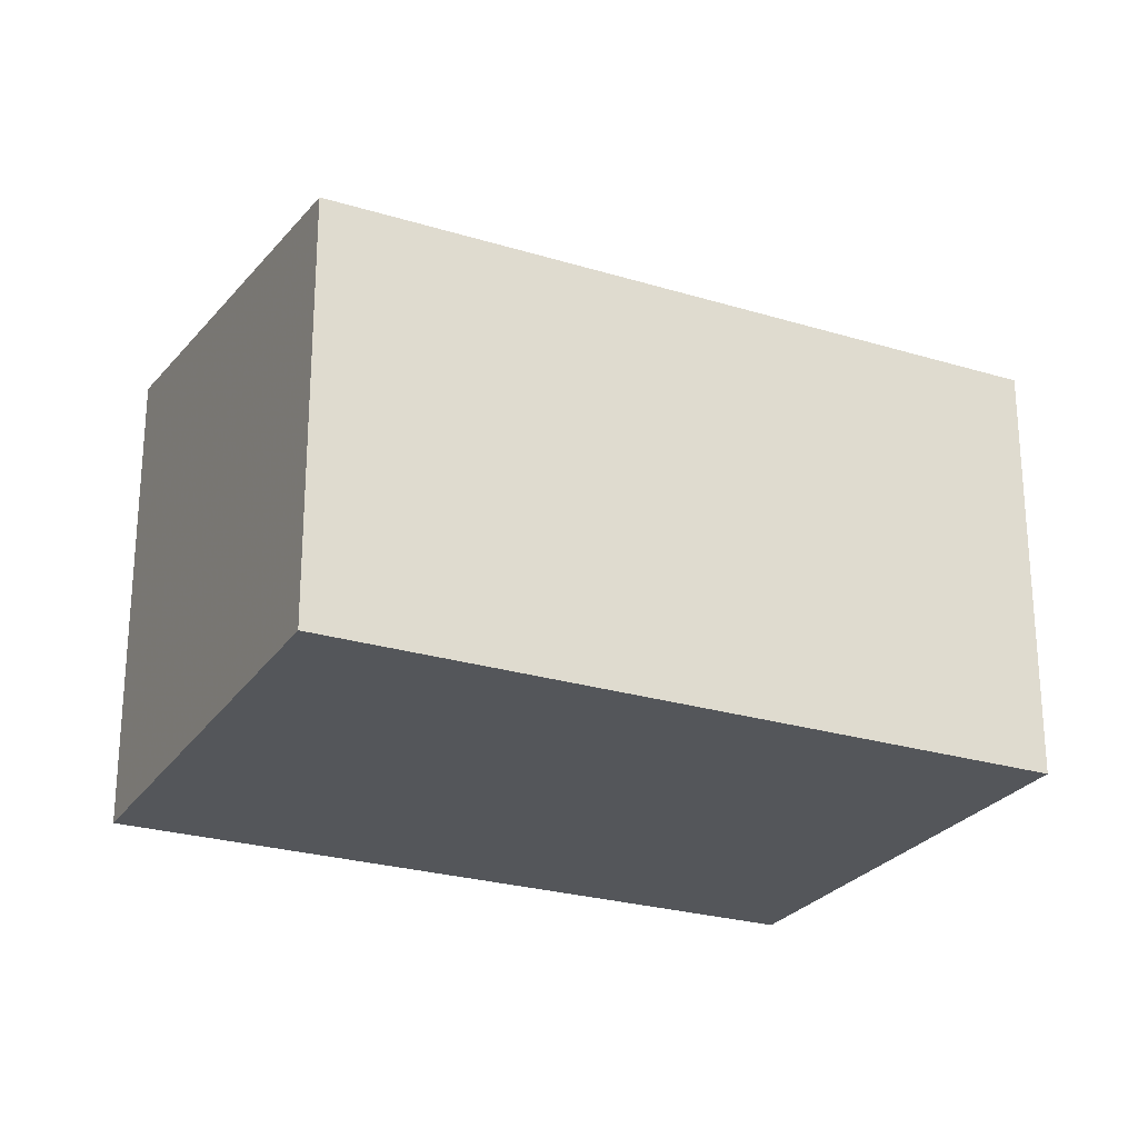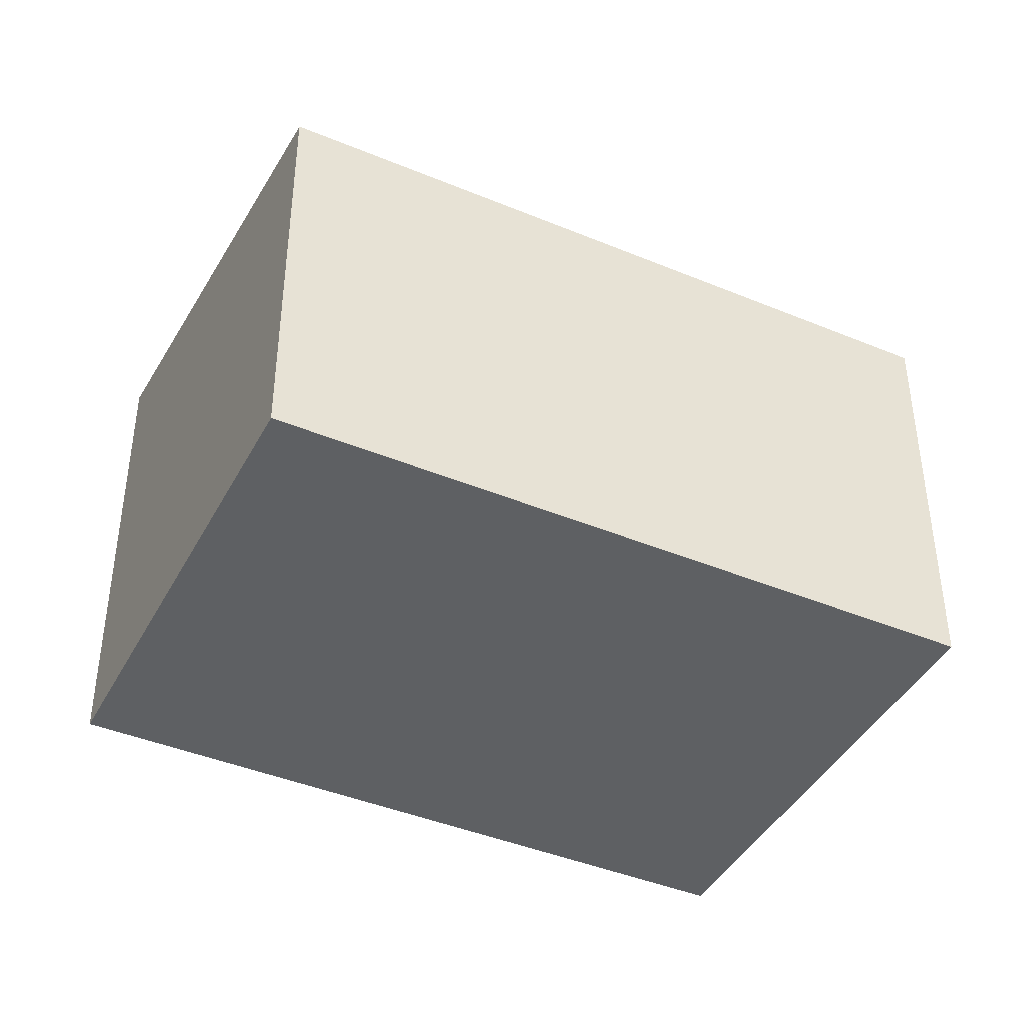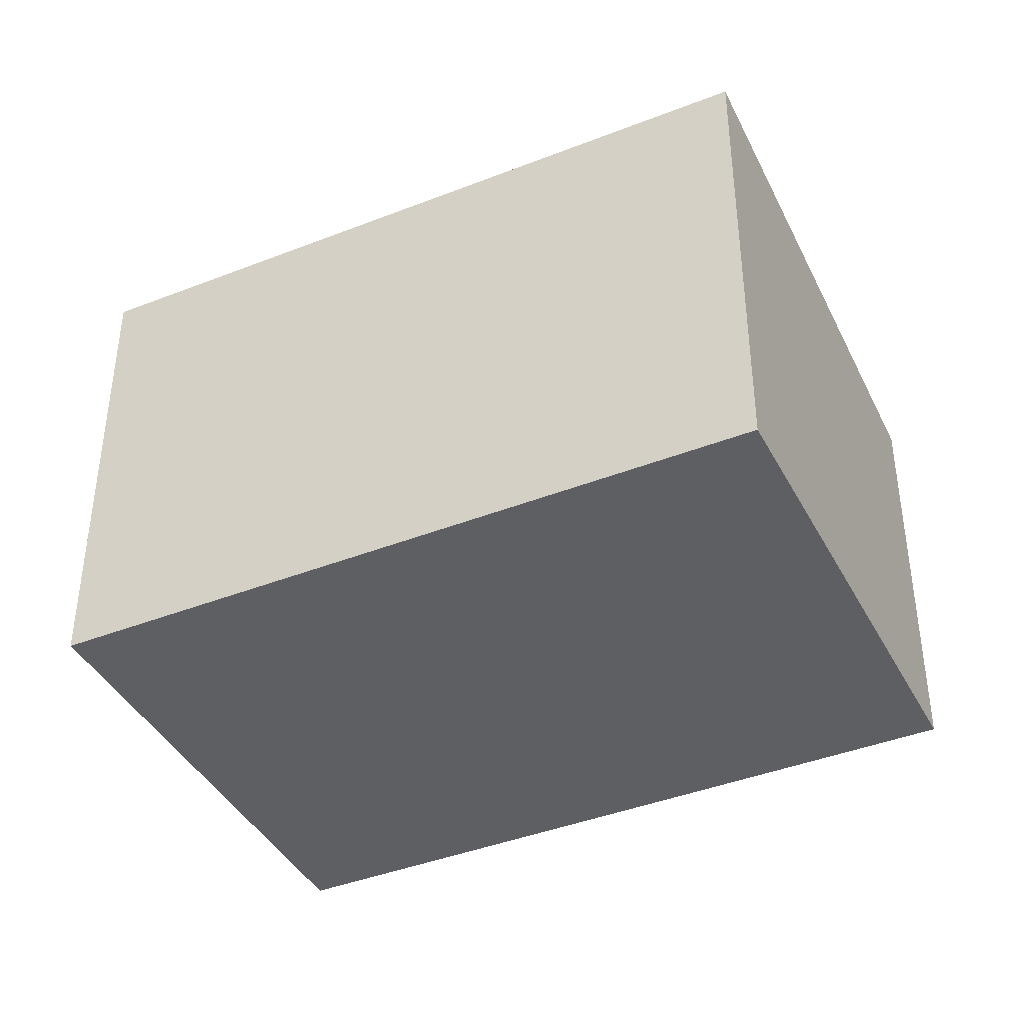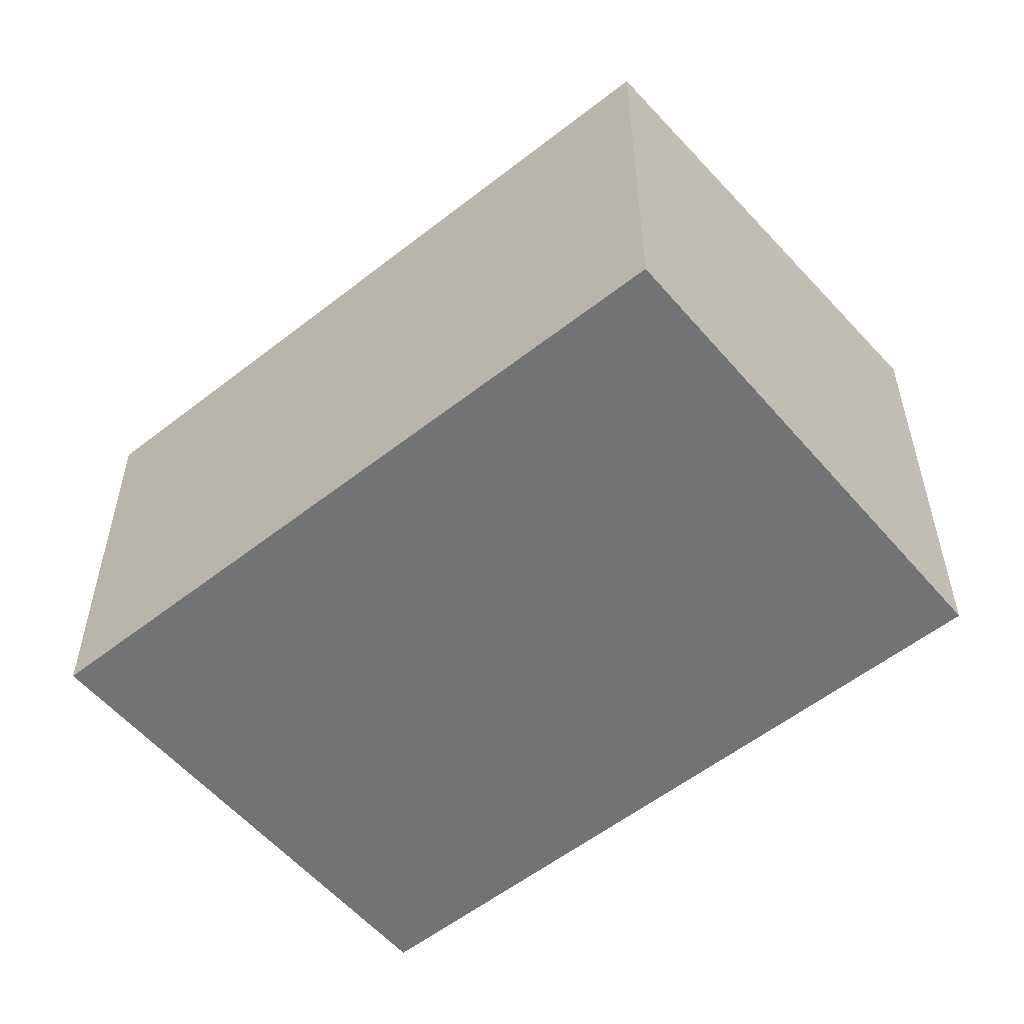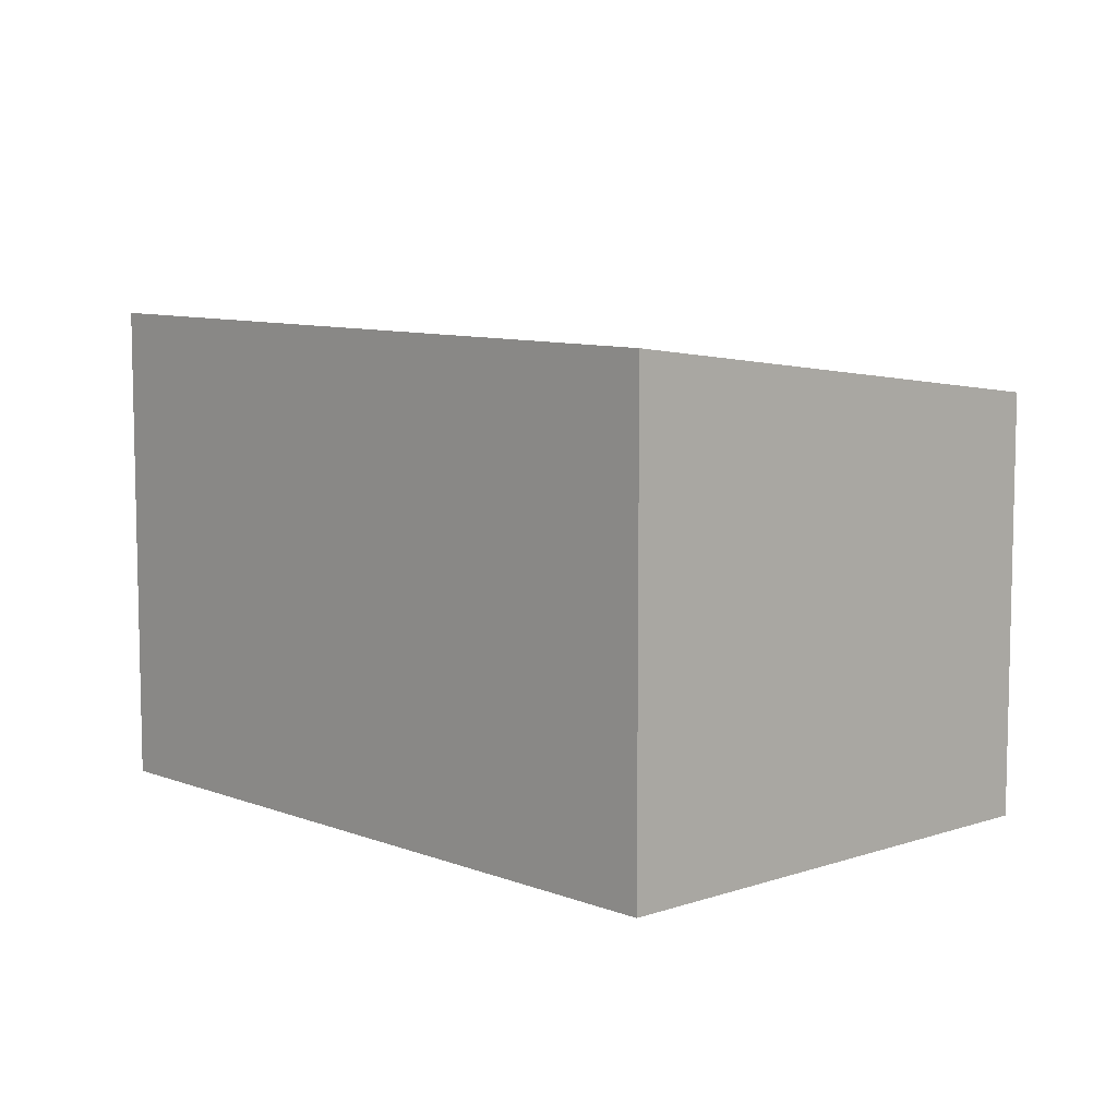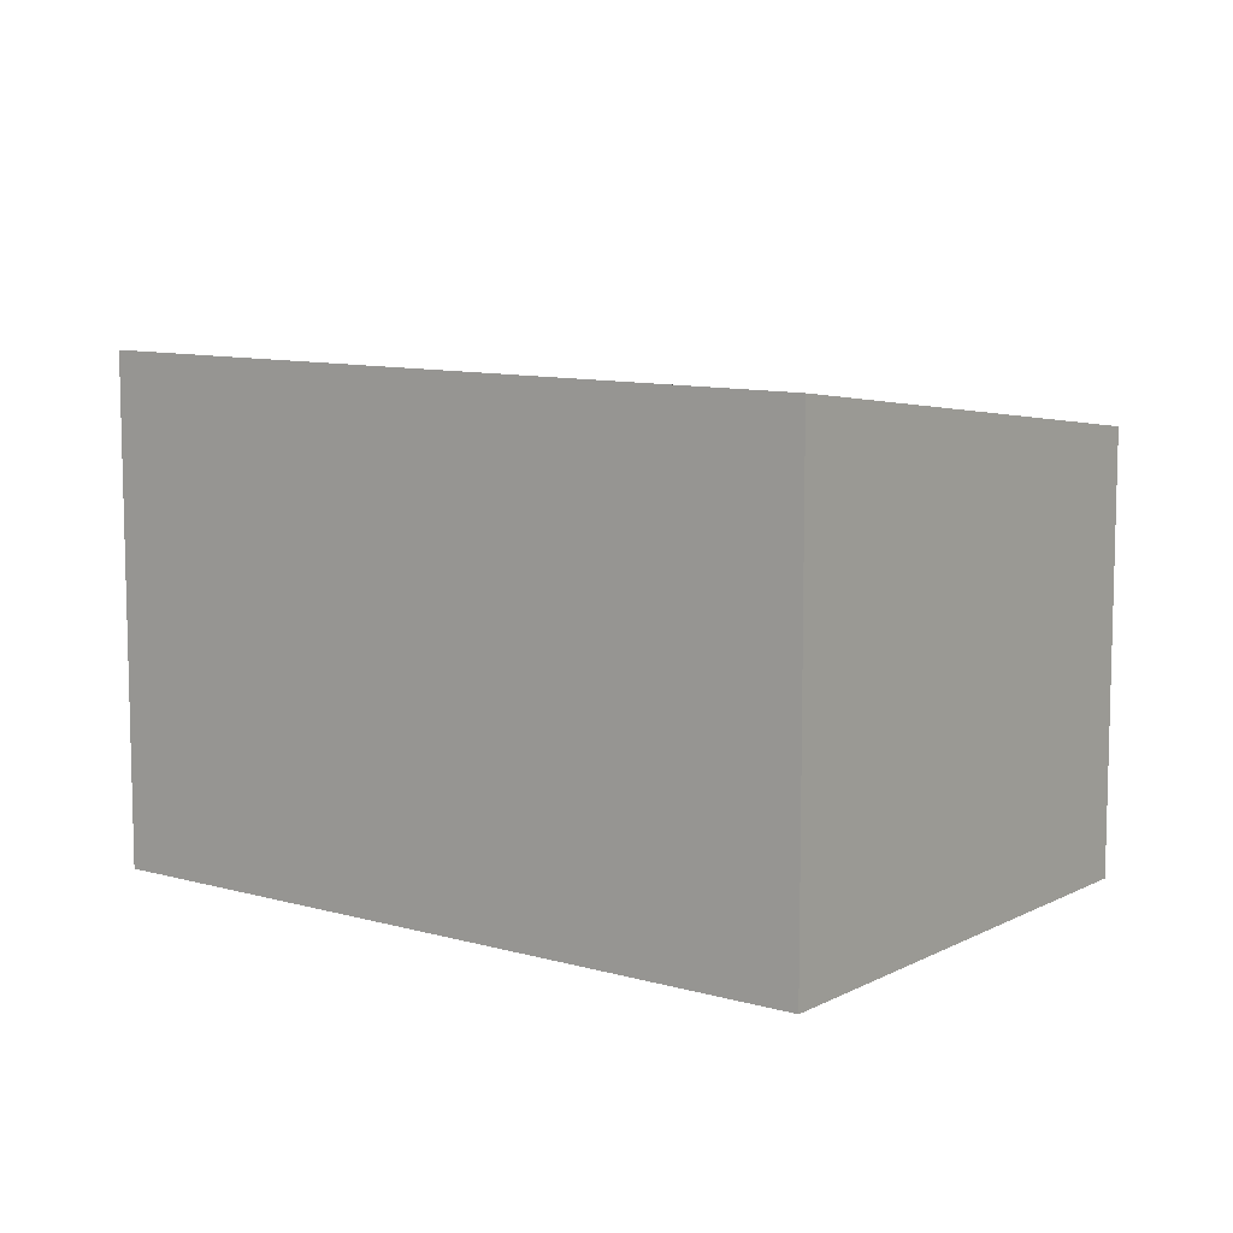
<metadata>
{"format":"obj","ext":"obj","renderer":"f3d","projection":"perspective","resolution":1024,"background":"white","views":[{"elev":-25.4,"azim":97.9,"up":"+Z"},{"elev":-42.1,"azim":97.6,"up":"+Z"},{"elev":-41.2,"azim":-30.4,"up":"+Z"},{"elev":-55.8,"azim":163.6,"up":"+Z"},{"elev":8.6,"azim":-9.2,"up":"+Z"},{"elev":9.6,"azim":-19.1,"up":"+Z"}]}
</metadata>
<code>
v 210.5 -458 2.124
v 212.3 -456.7 1.835
v 214.2 -459.4 1.834
v 212.3 -460.7 2.123
v 212.3 -456.7 1.835
v 210.5 -458 2.124
v 210.5 -458 -4.441e-16
v 212.3 -456.7 0
v 214.2 -459.4 1.834
v 212.3 -456.7 1.835
v 212.3 -456.7 0
v 214.2 -459.4 2.22e-16
v 212.3 -460.7 2.123
v 214.2 -459.4 1.834
v 214.2 -459.4 2.22e-16
v 212.3 -460.7 4.441e-16
v 210.5 -458 2.124
v 212.3 -460.7 2.123
v 212.3 -460.7 4.441e-16
v 210.5 -458 -4.441e-16
v 210.5 -458 0
v 212.3 -456.7 0
v 214.2 -459.4 0
v 212.3 -460.7 0
f 2 3 4 1
f 6 7 8 5
f 10 11 12 9
f 14 15 16 13
f 18 19 20 17
f 22 23 24 21

</code>
